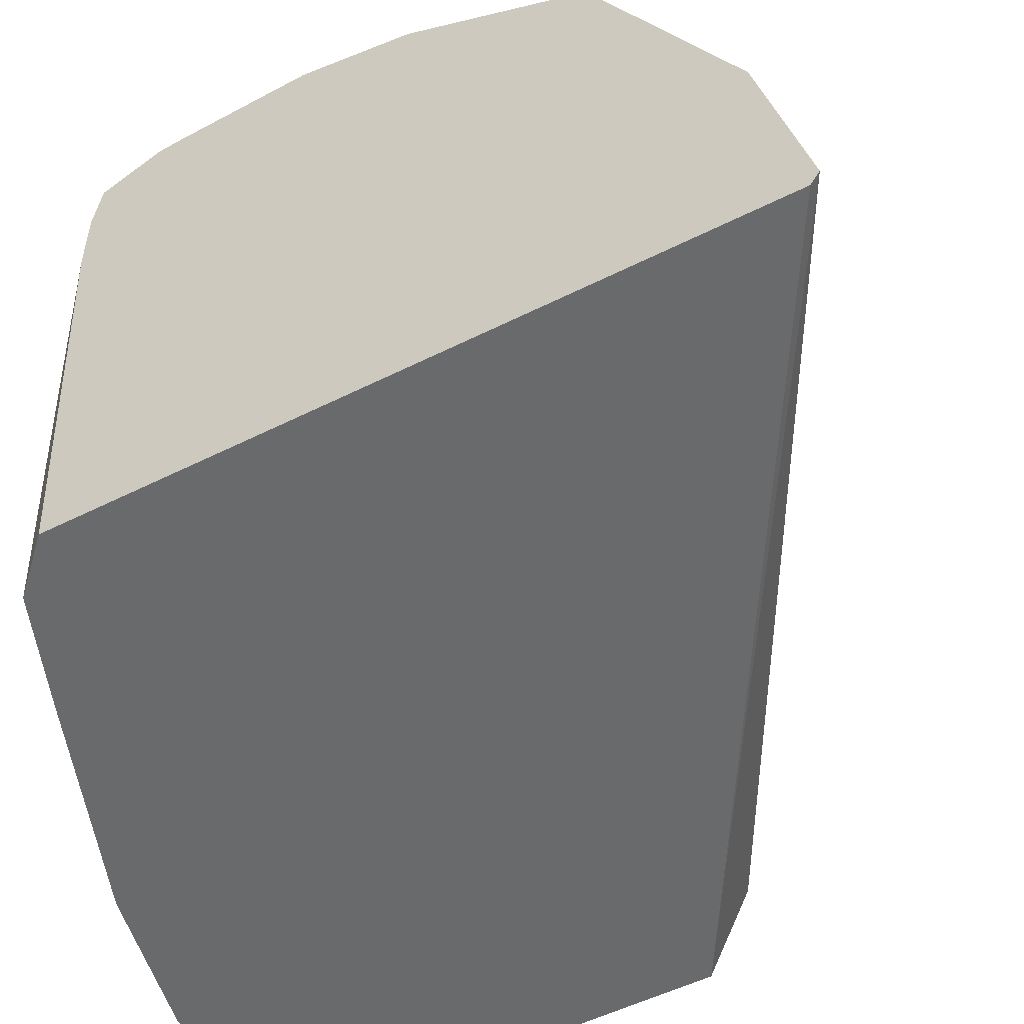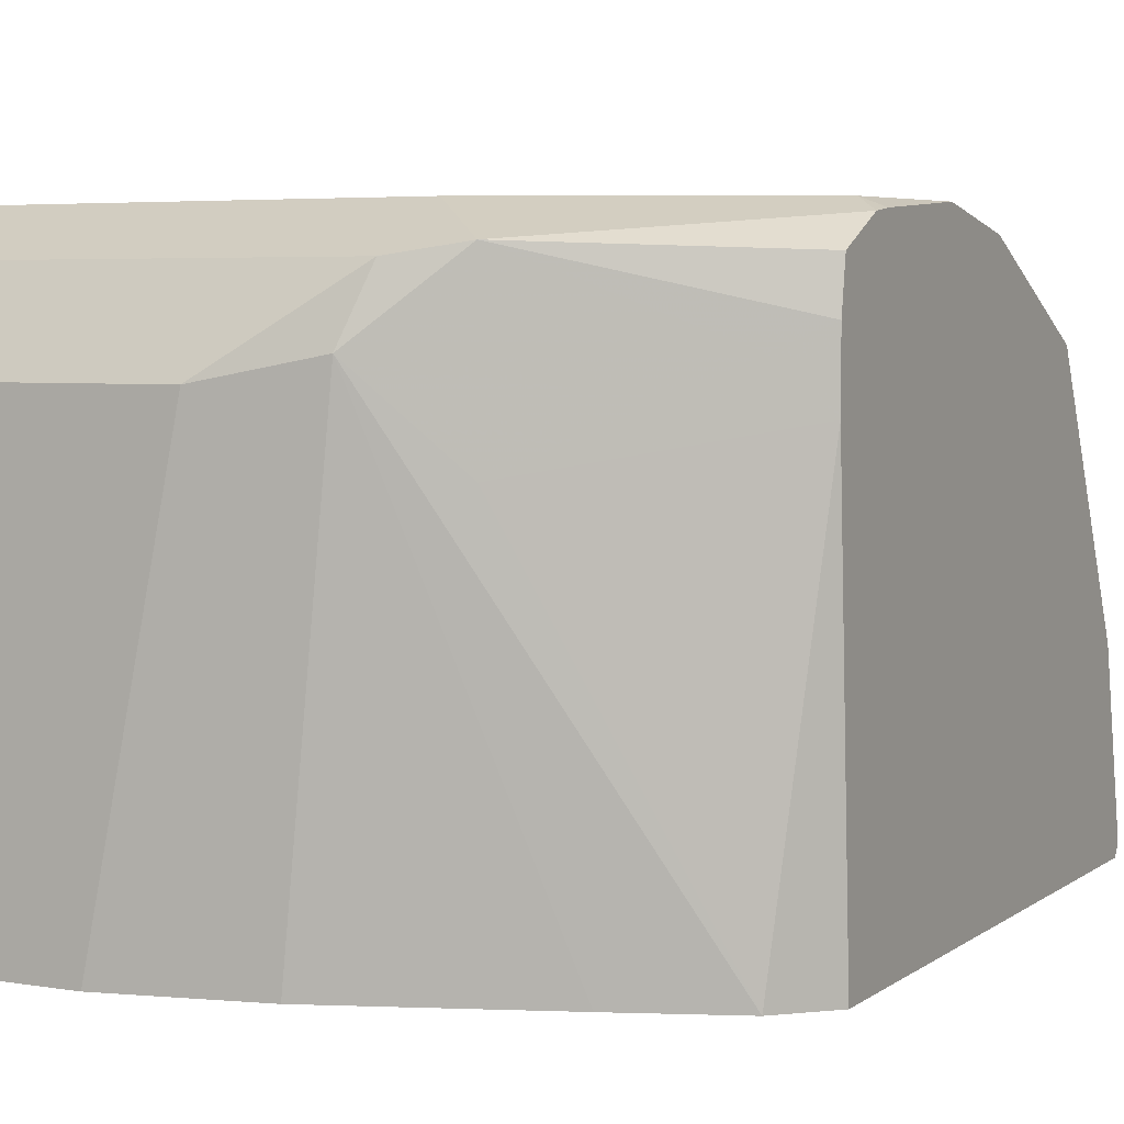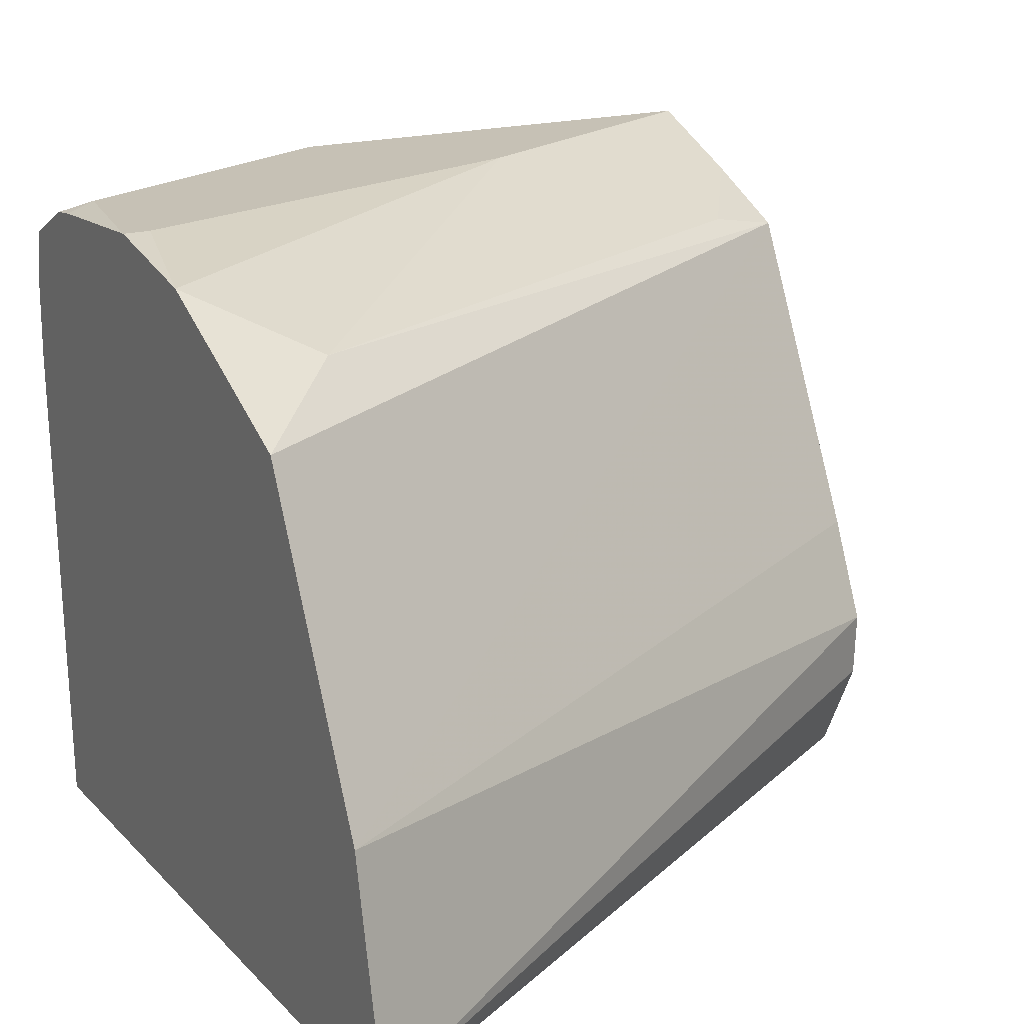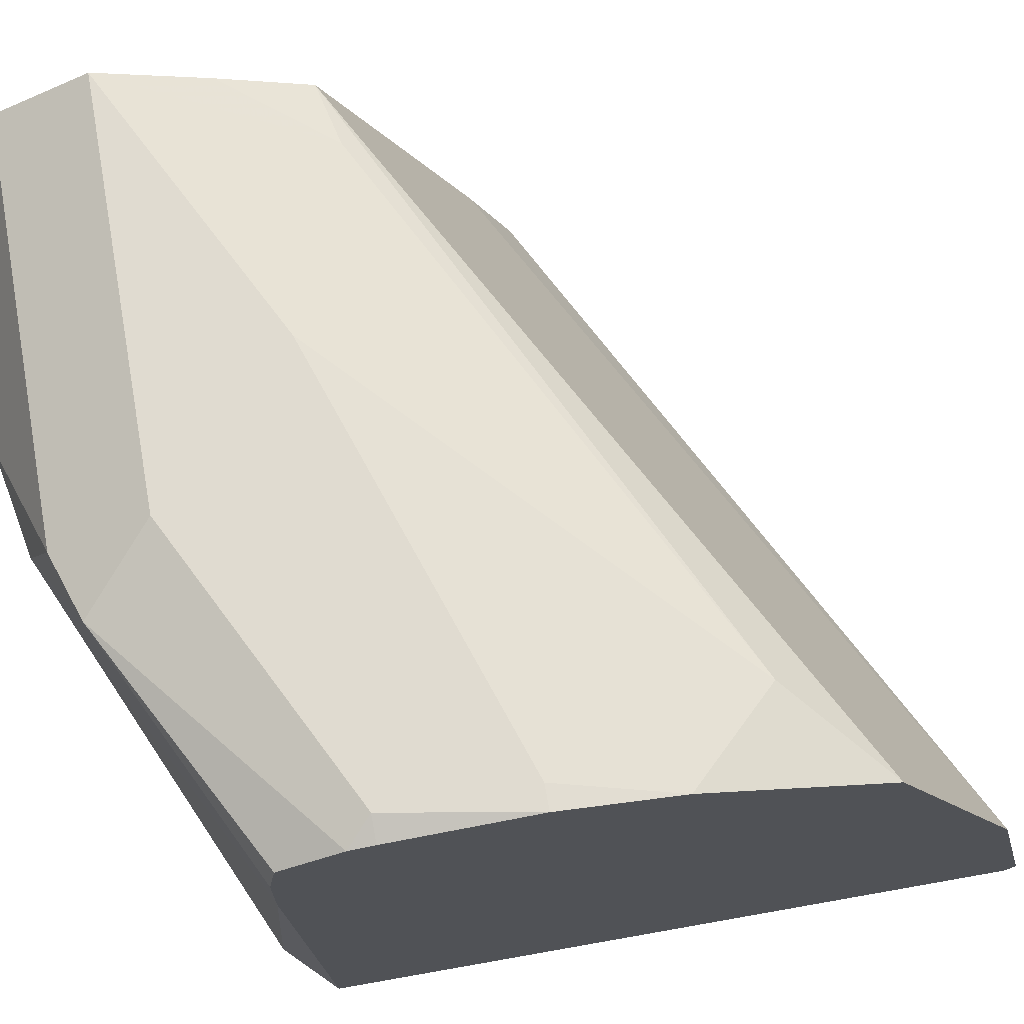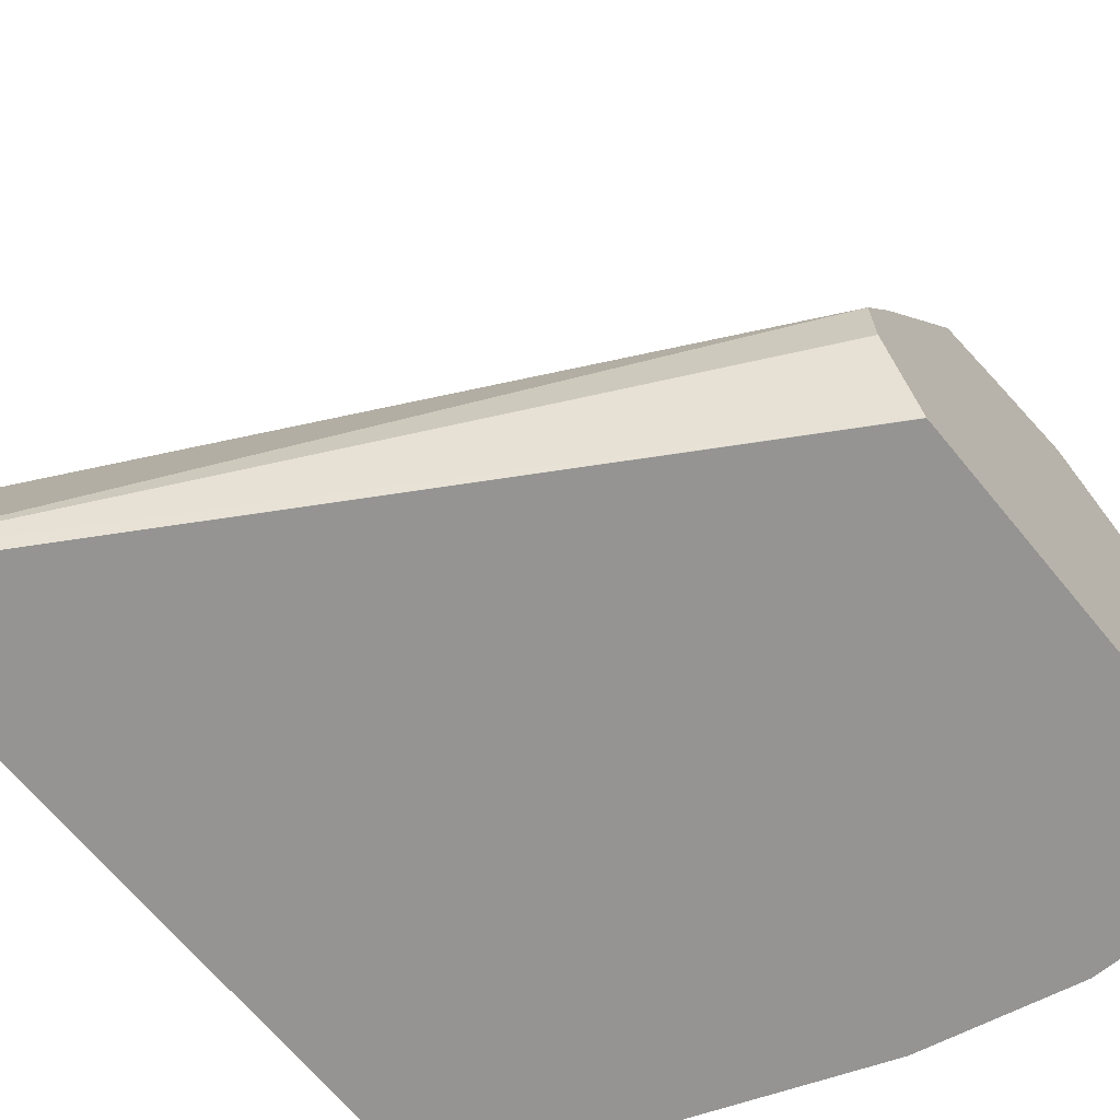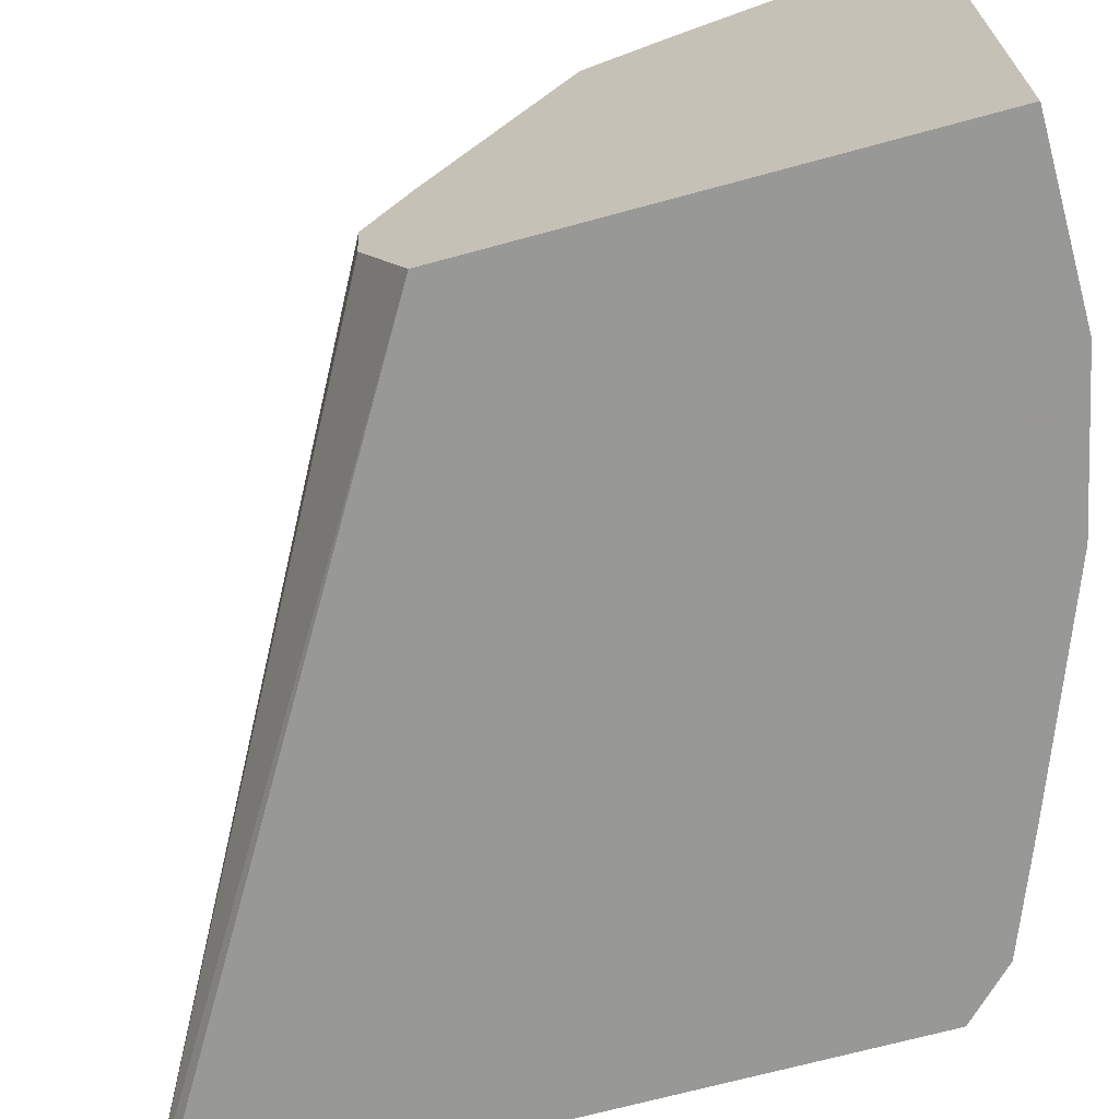
<metadata>
{"format":"obj","ext":"obj","renderer":"f3d","projection":"perspective","resolution":1024,"background":"white","views":[{"elev":-52.9,"azim":-61.7,"up":"+Y"},{"elev":4.8,"azim":-152.9,"up":"+Y"},{"elev":18.7,"azim":-28.7,"up":"+Y"},{"elev":70.1,"azim":-100.1,"up":"+Y"},{"elev":-67.1,"azim":39.4,"up":"+Y"},{"elev":-68.5,"azim":105.3,"up":"+Y"}]}
</metadata>
<code>
v 0.000133 0.707 -0.2662
v 0.000133 0.6891 -0.2672
v 0.000133 0.734 -0.2785
v -0.2183 0.7246 -0.1613
v -0.2183 0.6661 -0.1483
v 0.000133 0.689 -0.2672
v 0.000133 0.8184 -0.3206
v -0.2183 0.8089 -0.2035
v -0.2183 0.6621 -0.1509
v 0.000133 0.6621 -0.2806
v 0.000133 0.8306 -0.3476
v -0.0211 0.8226 -0.3164
v -0.1898 0.8226 -0.232
v -0.2183 0.8367 -0.2601
v -1.668e-05 0.6621 -0.2806
v -0.2183 0.6621 -0.3576
v 0.000133 0.6621 -0.2813
v 0.000133 0.8437 -0.3795
v -0.08438 0.8437 -0.3375
v -0.2109 0.8437 -0.2953
v -0.2183 0.8437 -0.2953
v -0.2183 0.7941 -0.3654
v -0.2036 0.6621 -0.3723
v 0.000133 0.6621 -0.4218
v 0.000133 0.8437 -0.3797
v -0.2109 0.8437 -0.3375
v -0.2183 0.8409 -0.3375
v -0.2183 0.8158 -0.3654
v -0.2039 0.8085 -0.3726
v -0.1476 0.7804 -0.4007
v -0.1195 0.8085 -0.4148
v -0.1687 0.6621 -0.3861
v -1.668e-05 0.6621 -0.4219
v 0.000133 0.8015 -0.4219
v -0.1266 0.8437 -0.3797
v 0.000133 0.8296 -0.4078
v -0.2183 0.84 -0.3449
v -0.2183 0.8309 -0.3631
v -0.1476 0.8332 -0.4007
v -0.1025 0.6621 -0.4113
v -0.1266 0.8296 -0.4078
v -0.08438 0.8015 -0.4219
v -0.05508 0.6621 -0.4219
f 23 30 31
f 19 26 21
f 22 30 23
f 22 29 30
f 22 28 29
f 21 26 27
f 19 21 20
f 23 31 32
f 14 19 20
f 19 25 35
f 18 25 19
f 16 22 23
f 14 20 21
f 13 19 14
f 13 18 19
f 24 33 34
f 12 18 13
f 19 35 26
f 25 36 41
f 31 43 40
f 26 35 37
f 11 18 12
f 37 39 38
f 35 39 37
f 35 41 39
f 34 41 36
f 34 42 41
f 33 42 34
f 33 43 42
f 31 42 43
f 31 41 42
f 31 39 41
f 31 40 32
f 29 31 30
f 29 39 31
f 28 39 29
f 28 38 39
f 26 37 27
f 25 41 35
f 10 15 17
f 9 17 15
f 1 18 11
f 4 14 21
f 4 8 14
f 2 5 6
f 1 5 2
f 1 4 5
f 1 3 4
f 1 7 3
f 1 11 7
f 1 25 18
f 1 36 25
f 1 34 36
f 1 24 34
f 1 17 24
f 1 10 17
f 1 6 10
f 1 2 6
f 9 24 17
f 4 21 27
f 4 27 37
f 3 7 4
f 4 38 28
f 9 33 24
f 9 43 33
f 9 40 43
f 9 32 40
f 9 23 32
f 4 37 38
f 9 15 10
f 8 13 14
f 7 13 8
f 9 16 23
f 7 11 12
f 5 10 6
f 5 9 10
f 4 7 8
f 4 9 5
f 4 16 9
f 4 22 16
f 7 12 13
f 4 28 22

</code>
